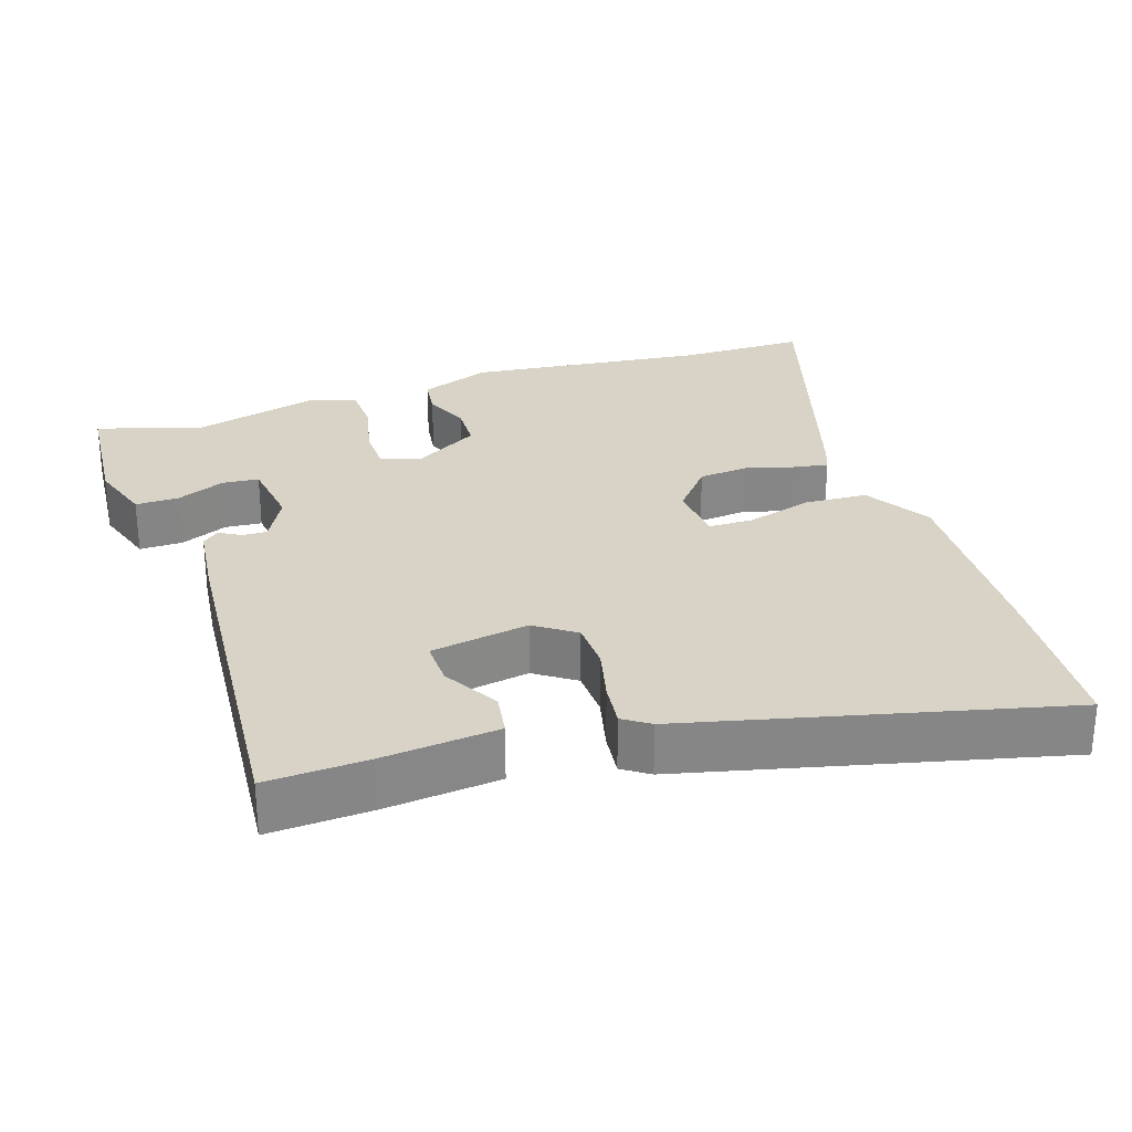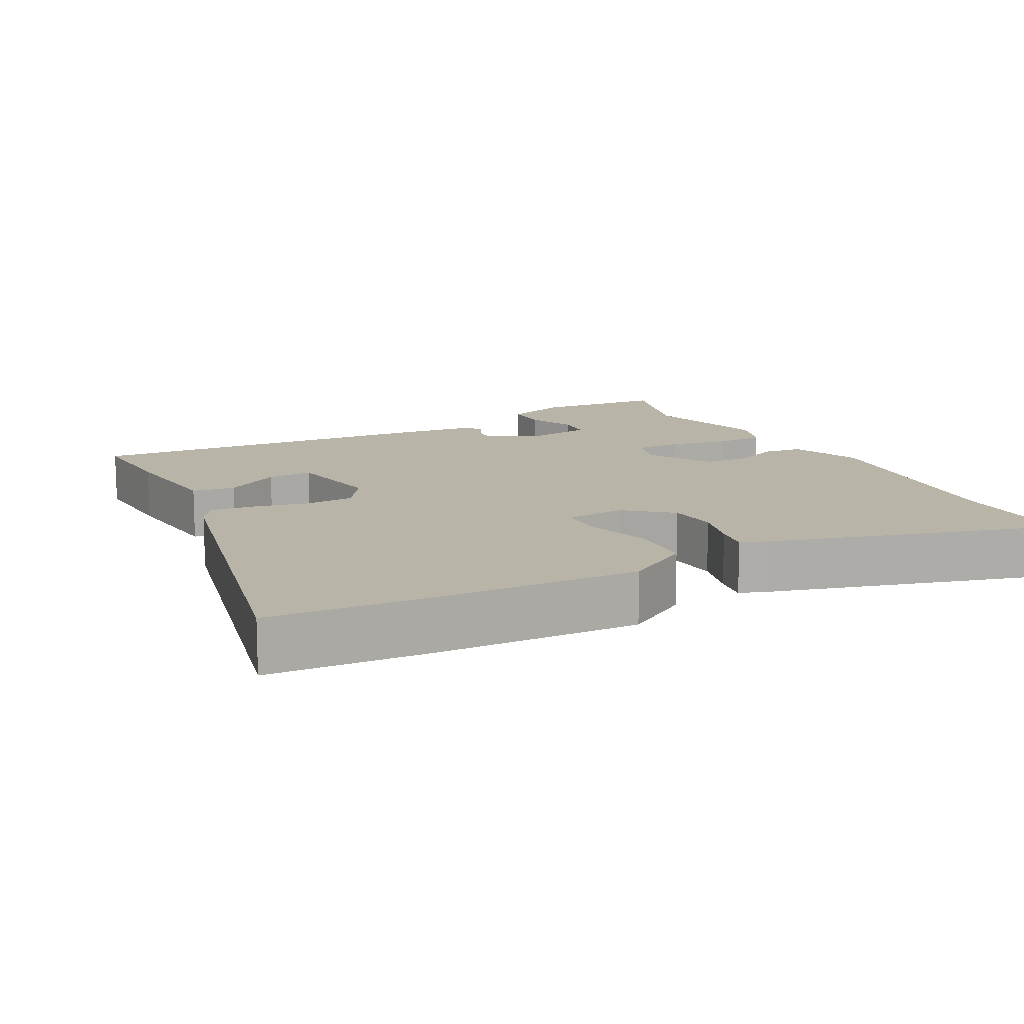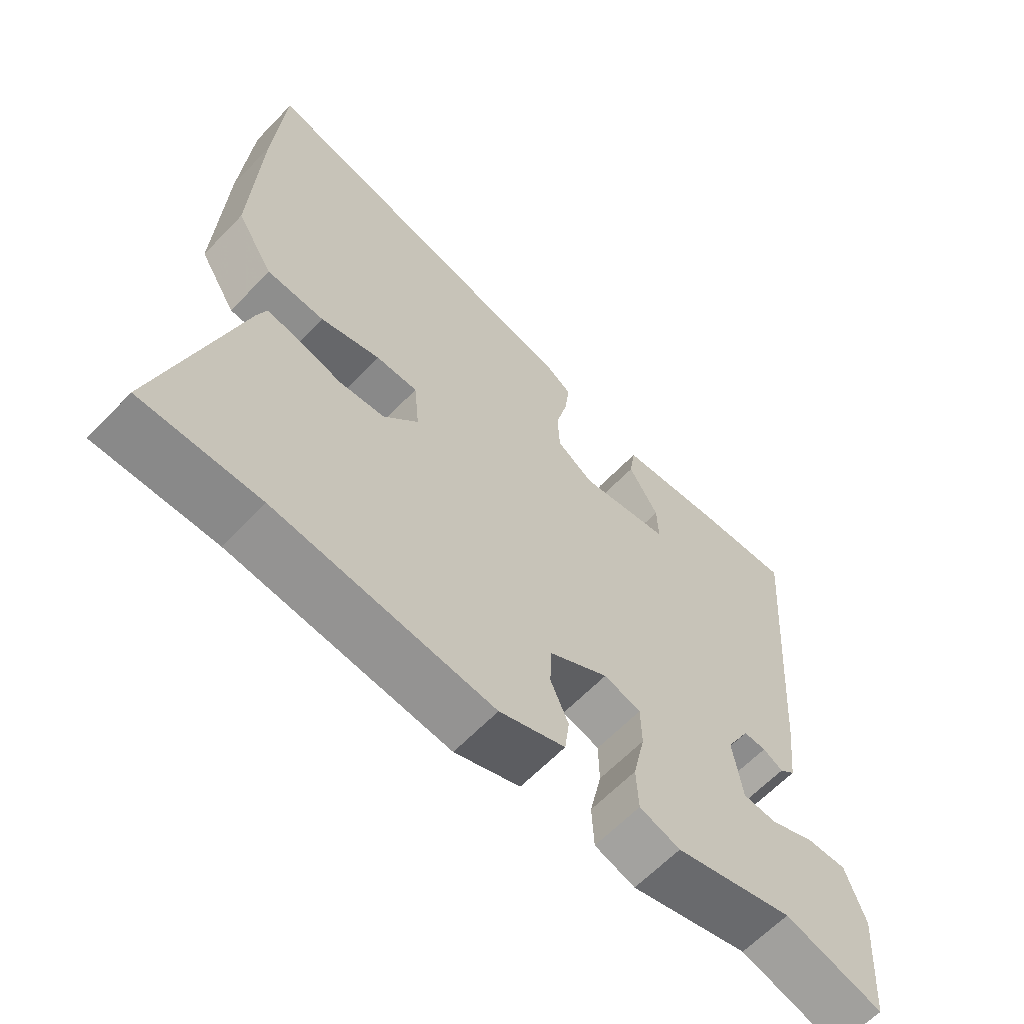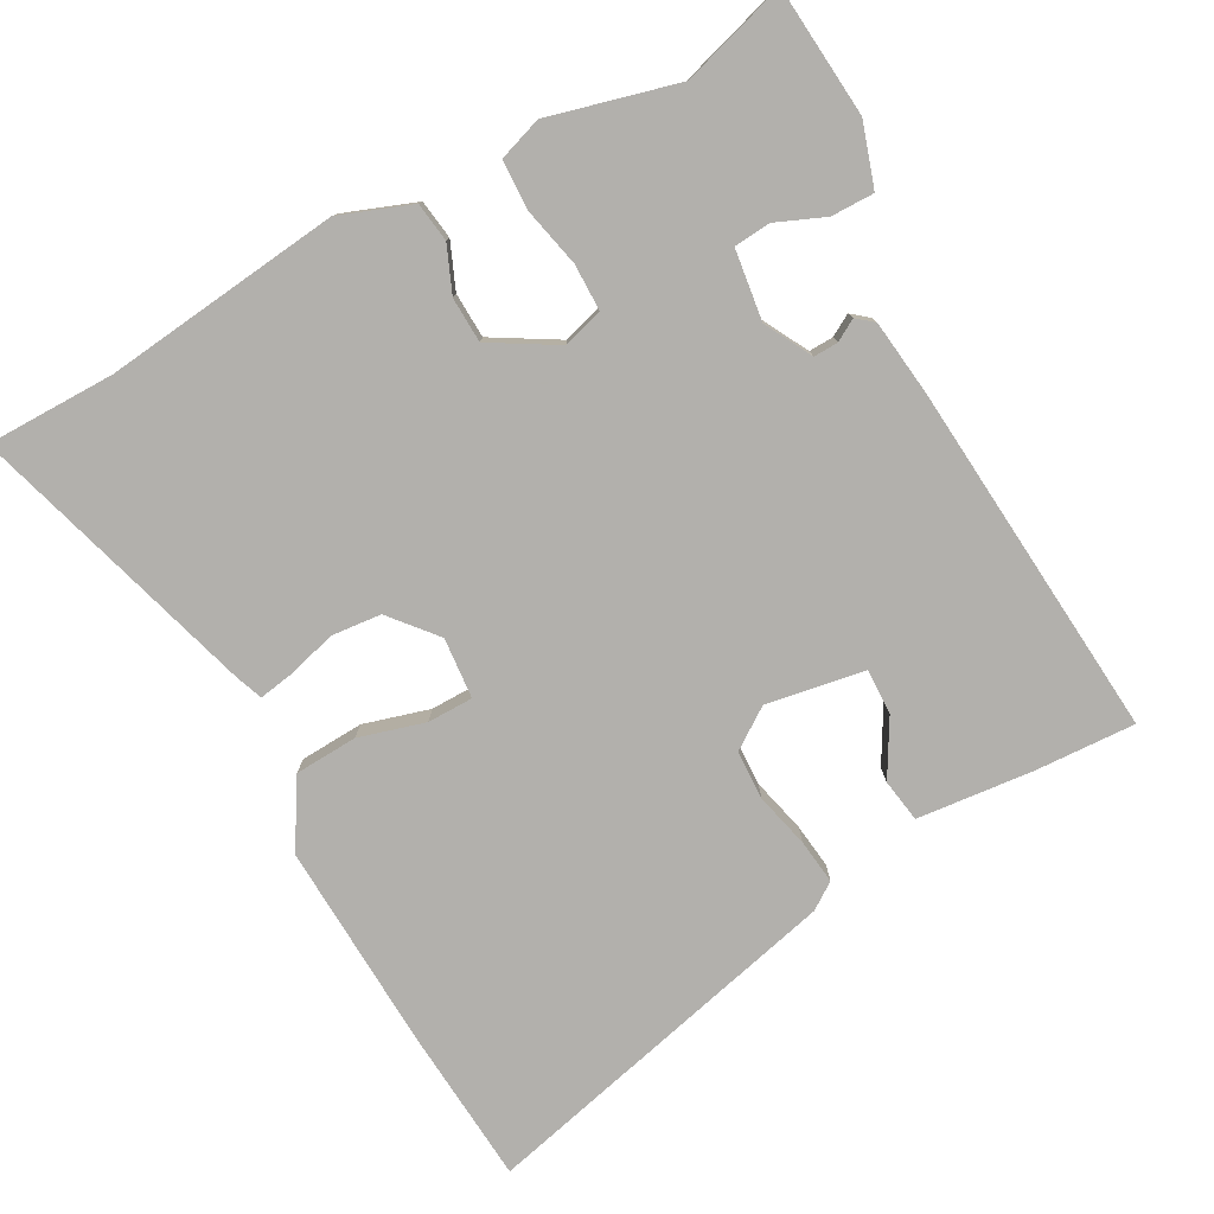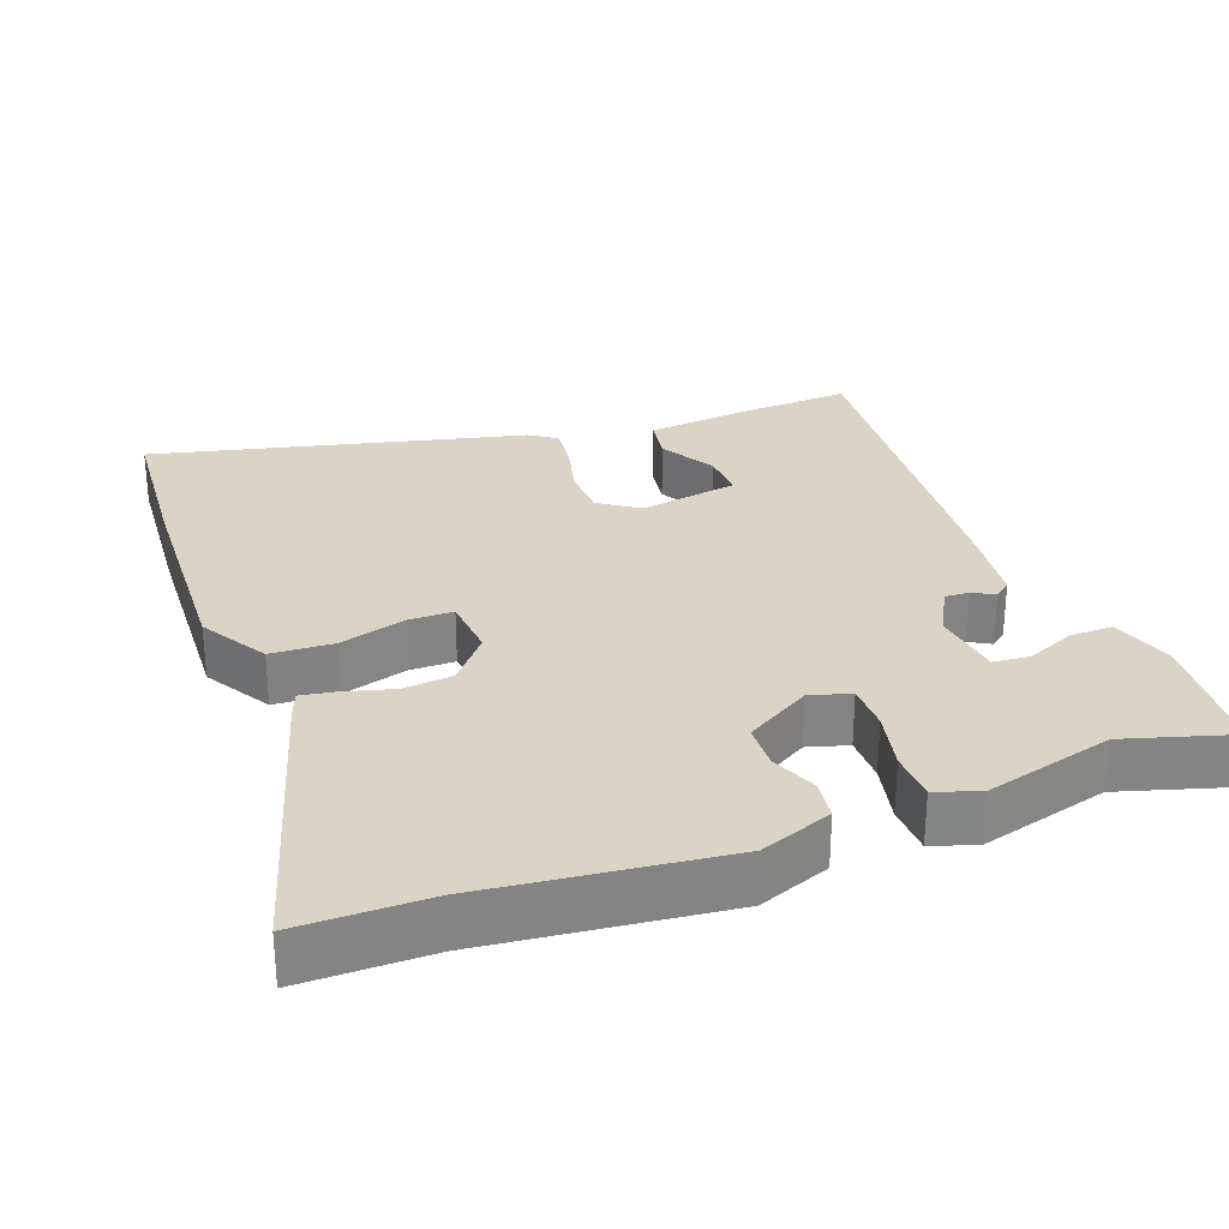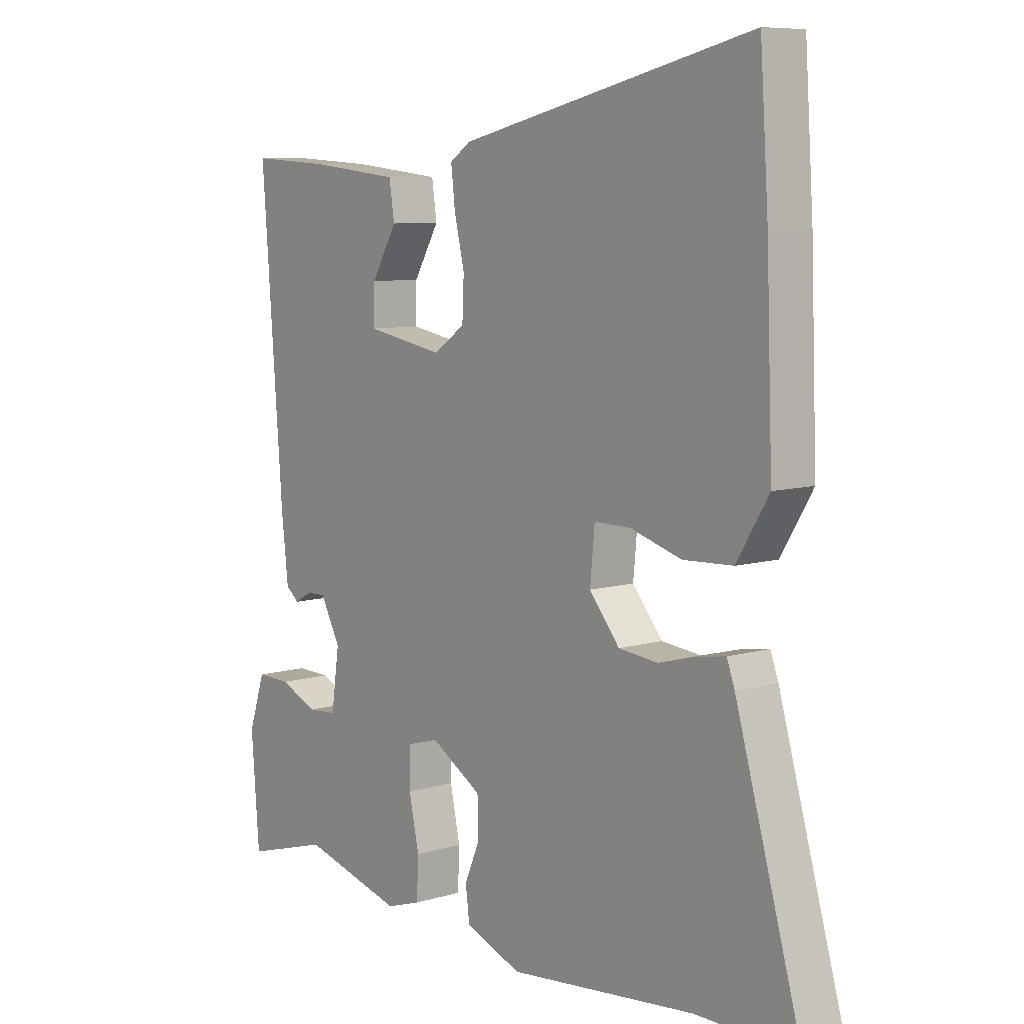
<metadata>
{"format":"obj","ext":"obj","renderer":"f3d","projection":"perspective","resolution":1024,"background":"white","views":[{"elev":28.1,"azim":-17.9,"up":"+Y"},{"elev":13.2,"azim":62.1,"up":"+Y"},{"elev":-63.2,"azim":136.2,"up":"+Z"},{"elev":-78.6,"azim":-150.9,"up":"+Y"},{"elev":28.9,"azim":160.0,"up":"+Y"},{"elev":8.1,"azim":50.9,"up":"+Z"}]}
</metadata>
<code>
v -0.381 0.07 -0.465
v -0.529 0.07 -0.508
v -0.543 0.07 -0.327
v -0.514 0.07 -0.24
v -0.454 0.07 -0.241
v -0.387 0.07 -0.27
v -0.336 0.07 -0.266
v -0.322 0.07 -0.168
v -0.357 0.07 -0.102
v -0.391 0.07 -0.103
v -0.421 0.07 -0.12
v -0.444 0.07 -0.101
v -0.456 0.07 0.006
v -0.493 0.07 0.501
v -0.353 0.07 0.493
v -0.193 0.07 0.476
v -0.184 0.07 0.416
v -0.229 0.07 0.339
v -0.231 0.07 0.276
v -0.095 0.07 0.252
v -0.039 0.07 0.29
v -0.036 0.07 0.358
v -0.054 0.07 0.434
v -0.061 0.07 0.496
v -0.024 0.07 0.521
v 0.49 0.07 0.641
v 0.505 0.07 0.421
v 0.516 0.07 0.135
v 0.46 0.07 0.044
v 0.373 0.07 0.04
v 0.282 0.07 0.067
v 0.219 0.07 0.067
v 0.211 0.07 -0.017
v 0.264 0.07 -0.081
v 0.333 0.07 -0.088
v 0.4 0.07 -0.07
v 0.449 0.07 -0.062
v 0.463 0.07 -0.1
v 0.579 0.07 -0.5
v 0.4 0.07 -0.499
v 0.071 0.07 -0.534
v -0.028 0.07 -0.496
v -0.035 0.07 -0.441
v -0.008 0.07 -0.378
v -0.01 0.07 -0.315
v -0.1 0.07 -0.261
v -0.156 0.07 -0.277
v -0.157 0.07 -0.342
v -0.139 0.07 -0.425
v -0.142 0.07 -0.493
v -0.203 0.07 -0.513
v -0.381 0 -0.465
v -0.529 0 -0.508
v -0.543 0 -0.327
v -0.514 0 -0.24
v -0.454 0 -0.241
v -0.387 0 -0.27
v -0.336 0 -0.266
v -0.322 0 -0.168
v -0.357 0 -0.102
v -0.391 0 -0.103
v -0.421 0 -0.12
v -0.444 0 -0.101
v -0.456 0 0.006
v -0.493 0 0.501
v -0.353 0 0.493
v -0.193 0 0.476
v -0.184 0 0.416
v -0.229 0 0.339
v -0.231 0 0.276
v -0.095 0 0.252
v -0.039 0 0.29
v -0.036 0 0.358
v -0.054 0 0.434
v -0.061 0 0.496
v -0.024 0 0.521
v 0.49 0 0.641
v 0.505 0 0.421
v 0.516 0 0.135
v 0.46 0 0.044
v 0.373 0 0.04
v 0.282 0 0.067
v 0.219 0 0.067
v 0.211 0 -0.017
v 0.264 0 -0.081
v 0.333 0 -0.088
v 0.4 0 -0.07
v 0.449 0 -0.062
v 0.463 0 -0.1
v 0.579 0 -0.5
v 0.4 0 -0.499
v 0.071 0 -0.534
v -0.028 0 -0.496
v -0.035 0 -0.441
v -0.008 0 -0.378
v -0.01 0 -0.315
v -0.1 0 -0.261
v -0.156 0 -0.277
v -0.157 0 -0.342
v -0.139 0 -0.425
v -0.142 0 -0.493
v -0.203 0 -0.513
f 48 49 50 51
f 47 48 51 1
f 41 42 43 44
f 40 41 44 45
f 39 40 45 46
f 35 36 37 38
f 35 38 39 46
f 28 29 30 31
f 28 31 32
f 27 28 32
f 26 27 32
f 25 26 32
f 22 23 24 25
f 21 22 25 32
f 20 21 32 33
f 15 16 17 18
f 15 18 19
f 14 15 19
f 13 14 19
f 10 11 12 13
f 9 10 13 19
f 8 9 19 20
f 3 4 5 6
f 3 6 7
f 47 1 2 3
f 47 3 7
f 34 35 46 47
f 20 33 34 47
f 7 8 20 47
f 102 101 100 99
f 52 102 99 98
f 95 94 93 92
f 96 95 92 91
f 97 96 91 90
f 89 88 87 86
f 97 90 89 86
f 82 81 80 79
f 83 82 79
f 83 79 78
f 83 78 77
f 83 77 76
f 76 75 74 73
f 83 76 73 72
f 84 83 72 71
f 69 68 67 66
f 70 69 66
f 70 66 65
f 70 65 64
f 64 63 62 61
f 70 64 61 60
f 71 70 60 59
f 57 56 55 54
f 58 57 54
f 54 53 52 98
f 58 54 98
f 98 97 86 85
f 98 85 84 71
f 98 71 59 58
f 1 52 53 2
f 2 53 54 3
f 3 54 55 4
f 4 55 56 5
f 5 56 57 6
f 6 57 58 7
f 7 58 59 8
f 8 59 60 9
f 9 60 61 10
f 10 61 62 11
f 11 62 63 12
f 12 63 64 13
f 13 64 65 14
f 14 65 66 15
f 15 66 67 16
f 16 67 68 17
f 17 68 69 18
f 18 69 70 19
f 19 70 71 20
f 20 71 72 21
f 21 72 73 22
f 22 73 74 23
f 23 74 75 24
f 24 75 76 25
f 25 76 77 26
f 26 77 78 27
f 27 78 79 28
f 28 79 80 29
f 29 80 81 30
f 30 81 82 31
f 31 82 83 32
f 32 83 84 33
f 33 84 85 34
f 34 85 86 35
f 35 86 87 36
f 36 87 88 37
f 37 88 89 38
f 38 89 90 39
f 39 90 91 40
f 40 91 92 41
f 41 92 93 42
f 42 93 94 43
f 43 94 95 44
f 44 95 96 45
f 45 96 97 46
f 46 97 98 47
f 47 98 99 48
f 48 99 100 49
f 49 100 101 50
f 50 101 102 51
f 51 102 52 1

</code>
